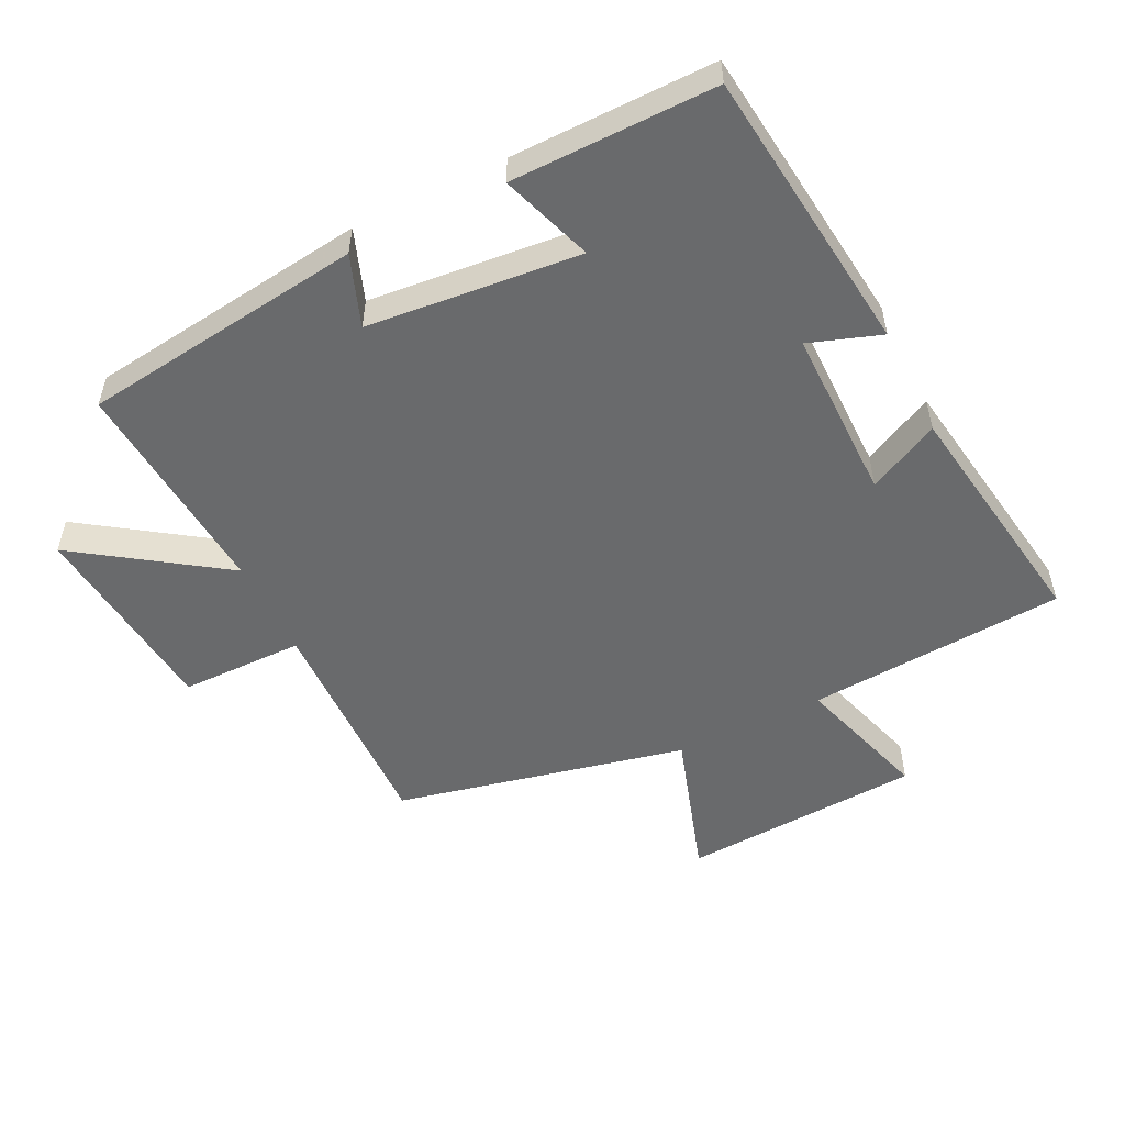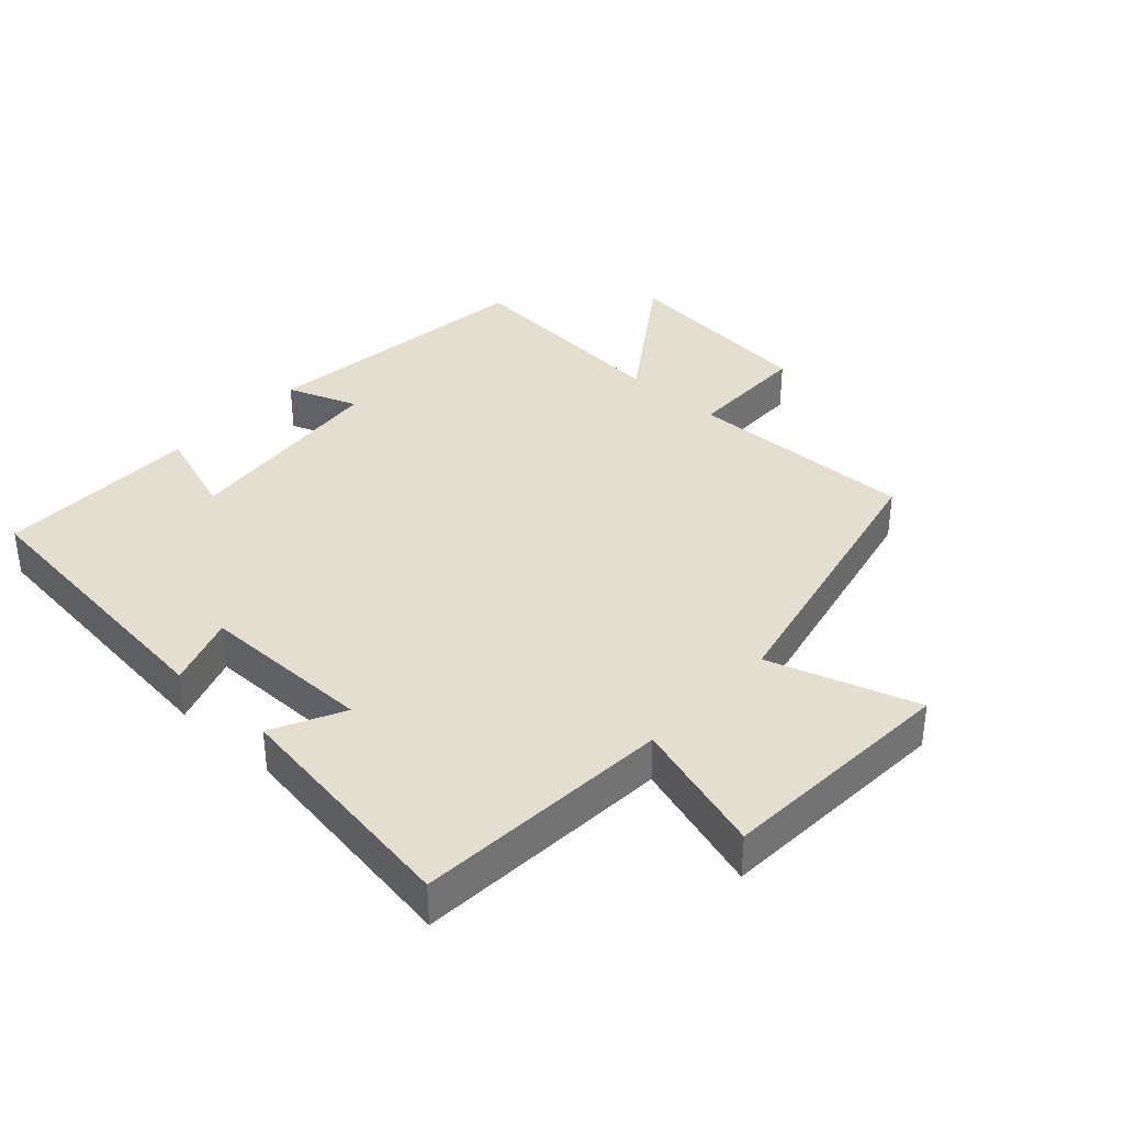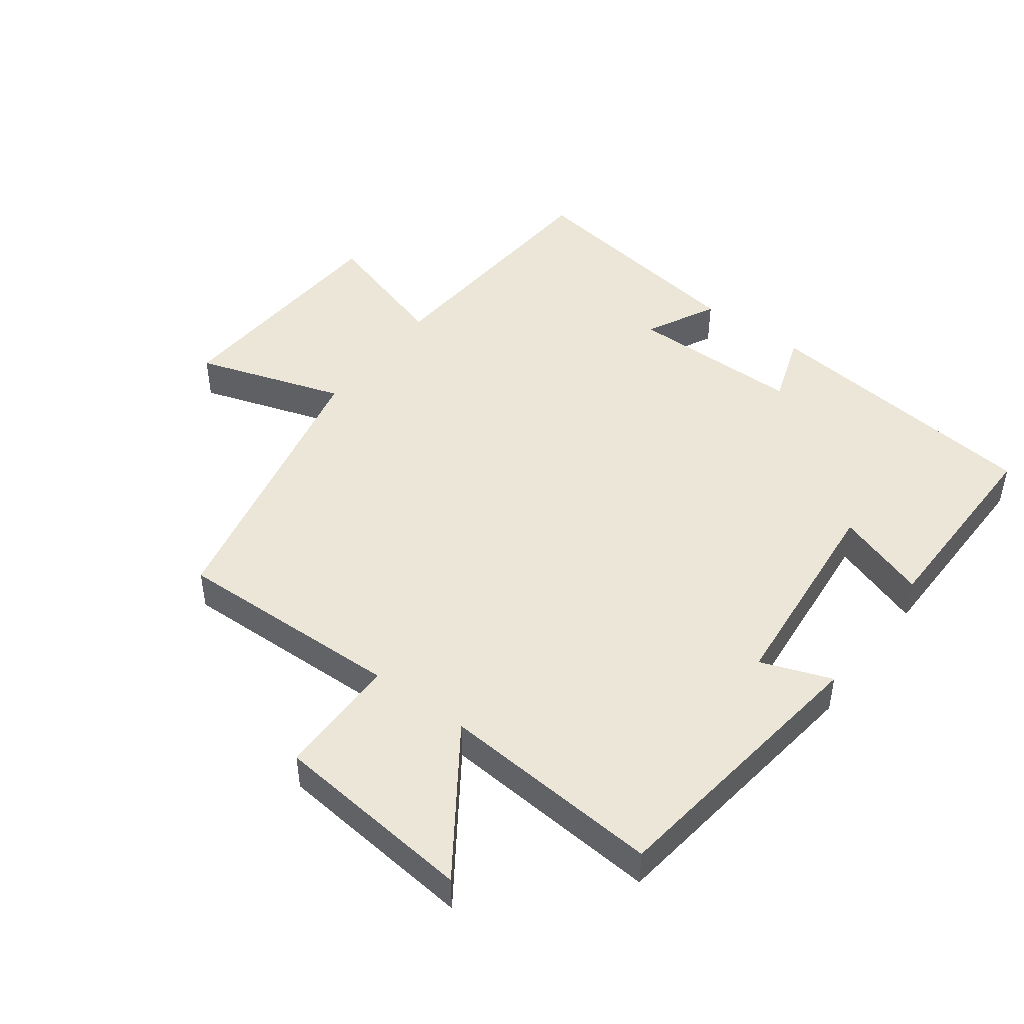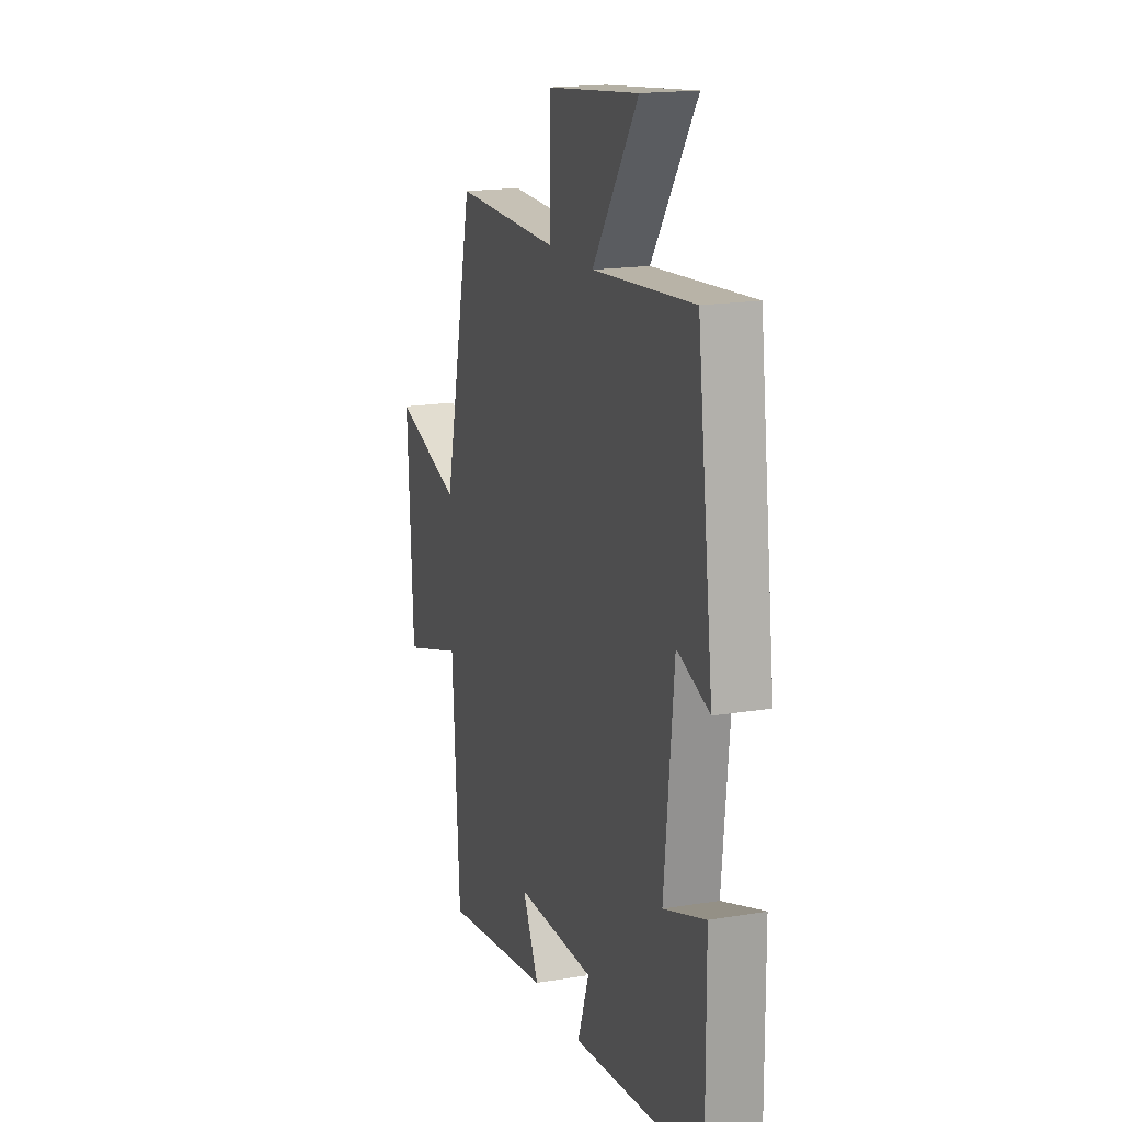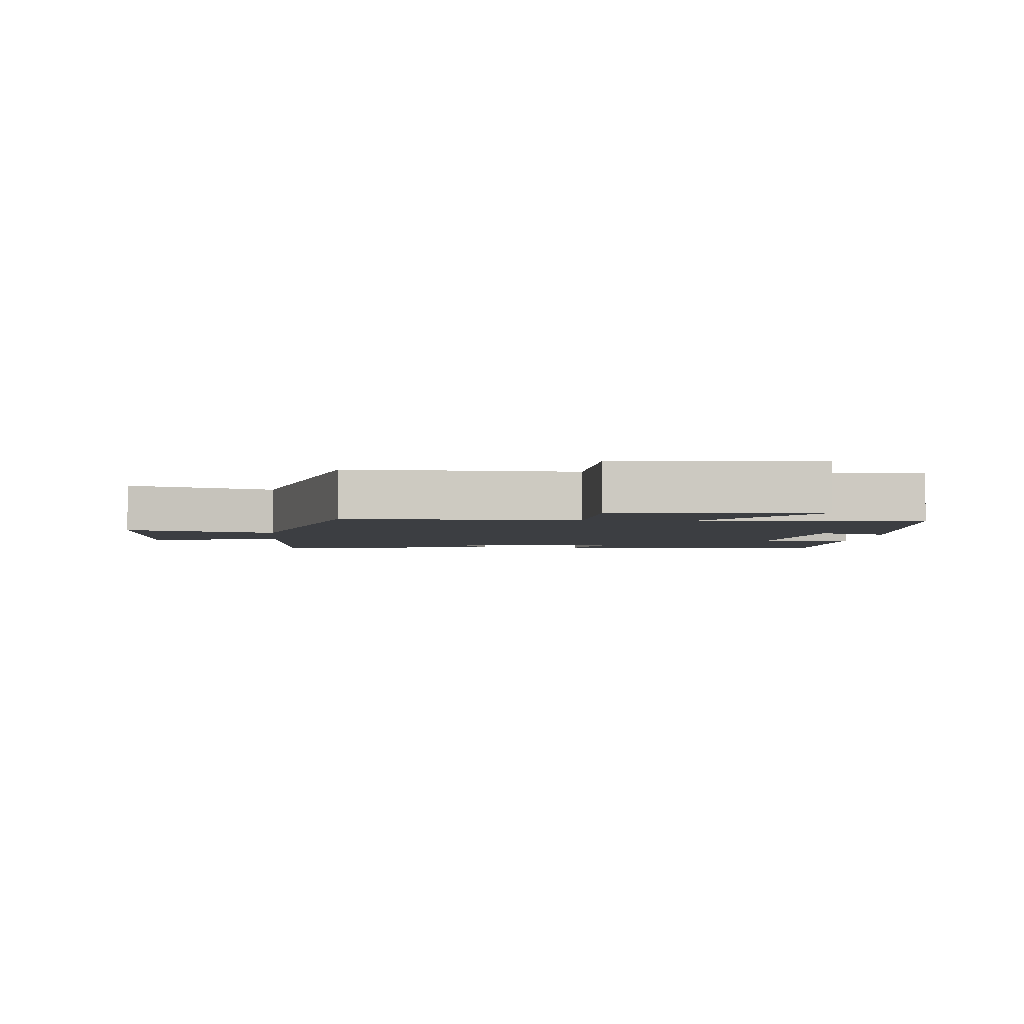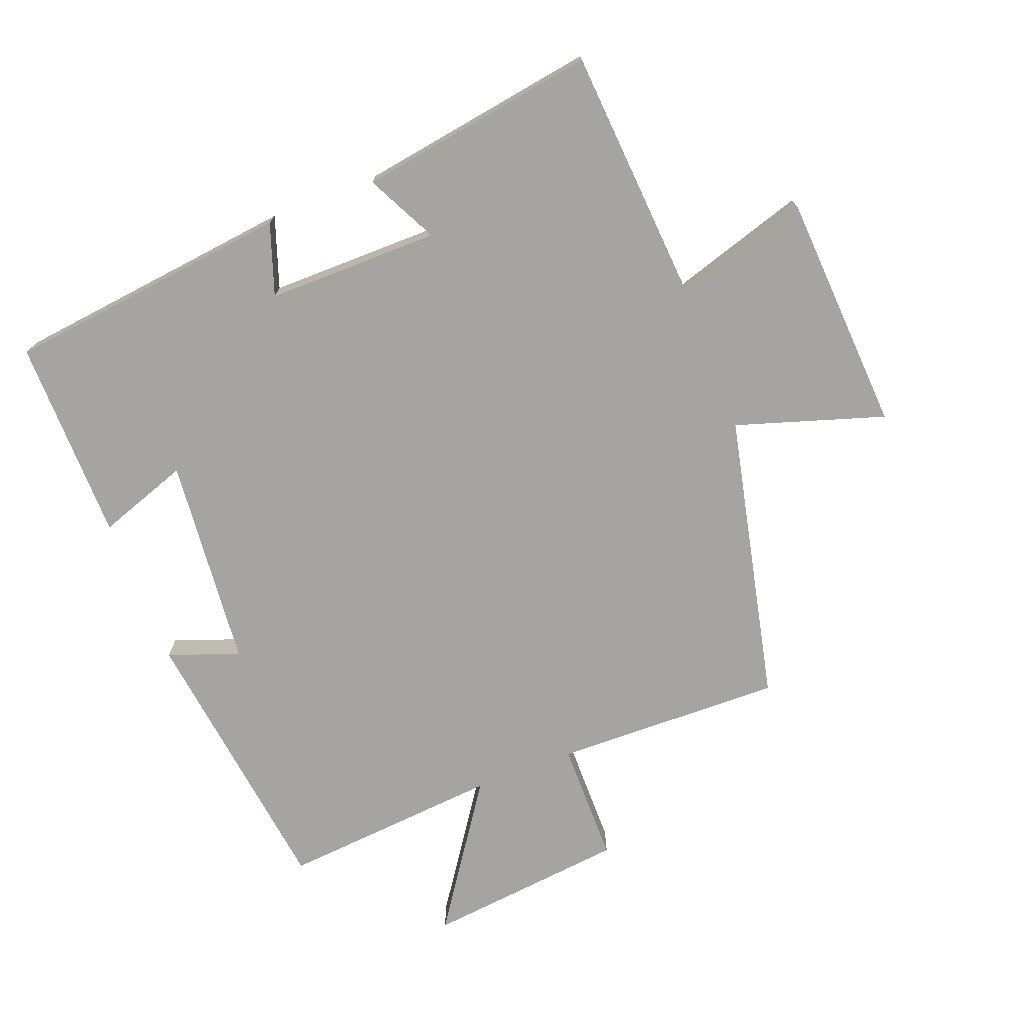
<metadata>
{"format":"obj","ext":"obj","renderer":"f3d","projection":"perspective","resolution":1024,"background":"white","views":[{"elev":-52.9,"azim":116.4,"up":"+Y"},{"elev":36.4,"azim":-137.4,"up":"+Y"},{"elev":46.4,"azim":36.8,"up":"+Y"},{"elev":17.4,"azim":71.7,"up":"+Z"},{"elev":-3.2,"azim":-5.4,"up":"+Y"},{"elev":-73.3,"azim":-158.7,"up":"+Y"}]}
</metadata>
<code>
v 0.502 0.07 -0.451
v 0.064 0.07 -0.5
v 0.102 0.07 -0.391
v -0.162 0.07 -0.391
v -0.108 0.07 -0.5
v -0.474 0.07 -0.556
v -0.5 0.07 -0.163
v -0.706 0.07 -0.226
v -0.726 0.07 0.14
v -0.5 0.07 0.067
v -0.4 0.07 0.509
v -0.05 0.07 0.5
v -0.048 0.07 0.688
v 0.26 0.07 0.72
v 0.108 0.07 0.5
v 0.446 0.07 0.527
v 0.5 0.07 0.096
v 0.392 0.07 0.136
v 0.36 0.07 -0.188
v 0.5 0.07 -0.14
v 0.502 0 -0.451
v 0.064 0 -0.5
v 0.102 0 -0.391
v -0.162 0 -0.391
v -0.108 0 -0.5
v -0.474 0 -0.556
v -0.5 0 -0.163
v -0.706 0 -0.226
v -0.726 0 0.14
v -0.5 0 0.067
v -0.4 0 0.509
v -0.05 0 0.5
v -0.048 0 0.688
v 0.26 0 0.72
v 0.108 0 0.5
v 0.446 0 0.527
v 0.5 0 0.096
v 0.392 0 0.136
v 0.36 0 -0.188
v 0.5 0 -0.14
f 19 20 1 2
f 18 19 2 3
f 15 16 17 18
f 15 18 3 4
f 12 13 14 15
f 12 15 4
f 10 11 12 4
f 7 8 9 10
f 6 7 10
f 4 5 6 10
f 22 21 40 39
f 23 22 39 38
f 38 37 36 35
f 24 23 38 35
f 35 34 33 32
f 24 35 32
f 24 32 31 30
f 30 29 28 27
f 30 27 26
f 30 26 25 24
f 1 21 22 2
f 2 22 23 3
f 3 23 24 4
f 4 24 25 5
f 5 25 26 6
f 6 26 27 7
f 7 27 28 8
f 8 28 29 9
f 9 29 30 10
f 10 30 31 11
f 11 31 32 12
f 12 32 33 13
f 13 33 34 14
f 14 34 35 15
f 15 35 36 16
f 16 36 37 17
f 17 37 38 18
f 18 38 39 19
f 19 39 40 20
f 20 40 21 1

</code>
